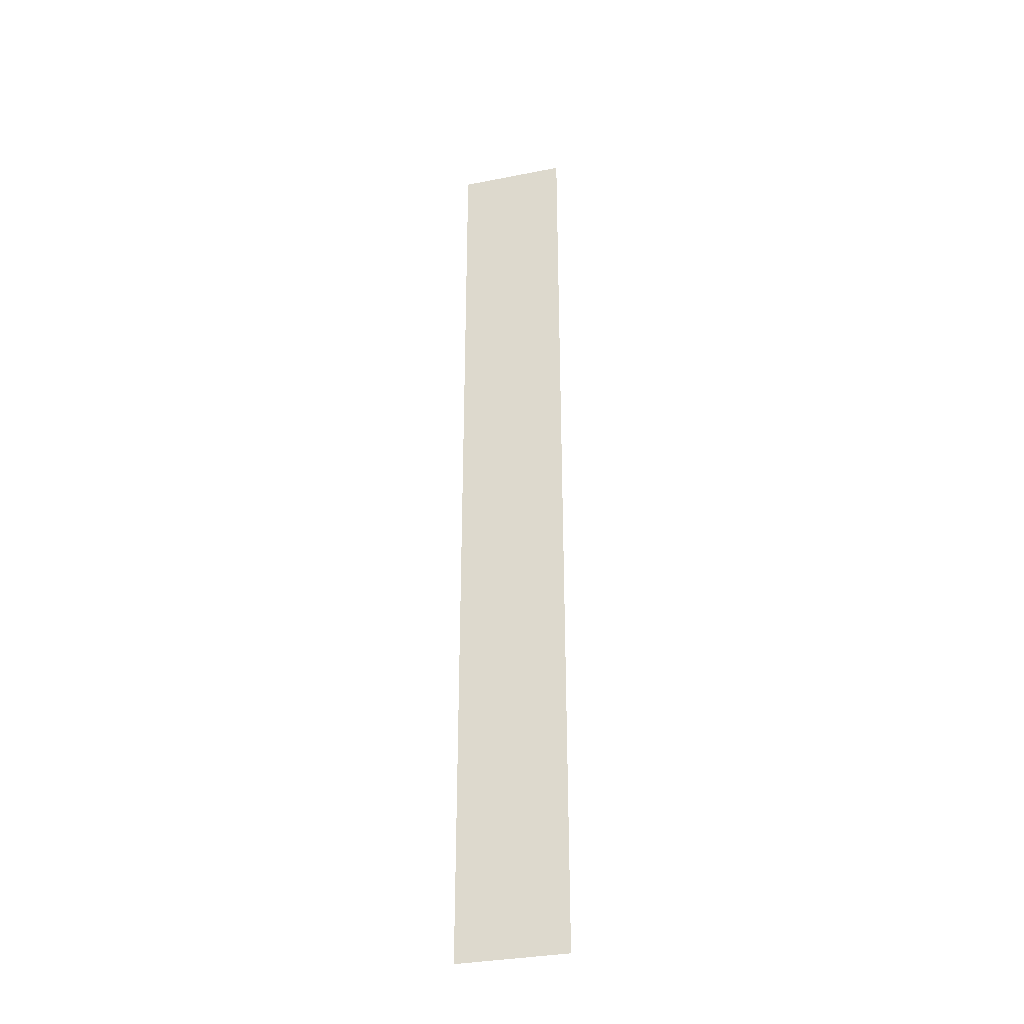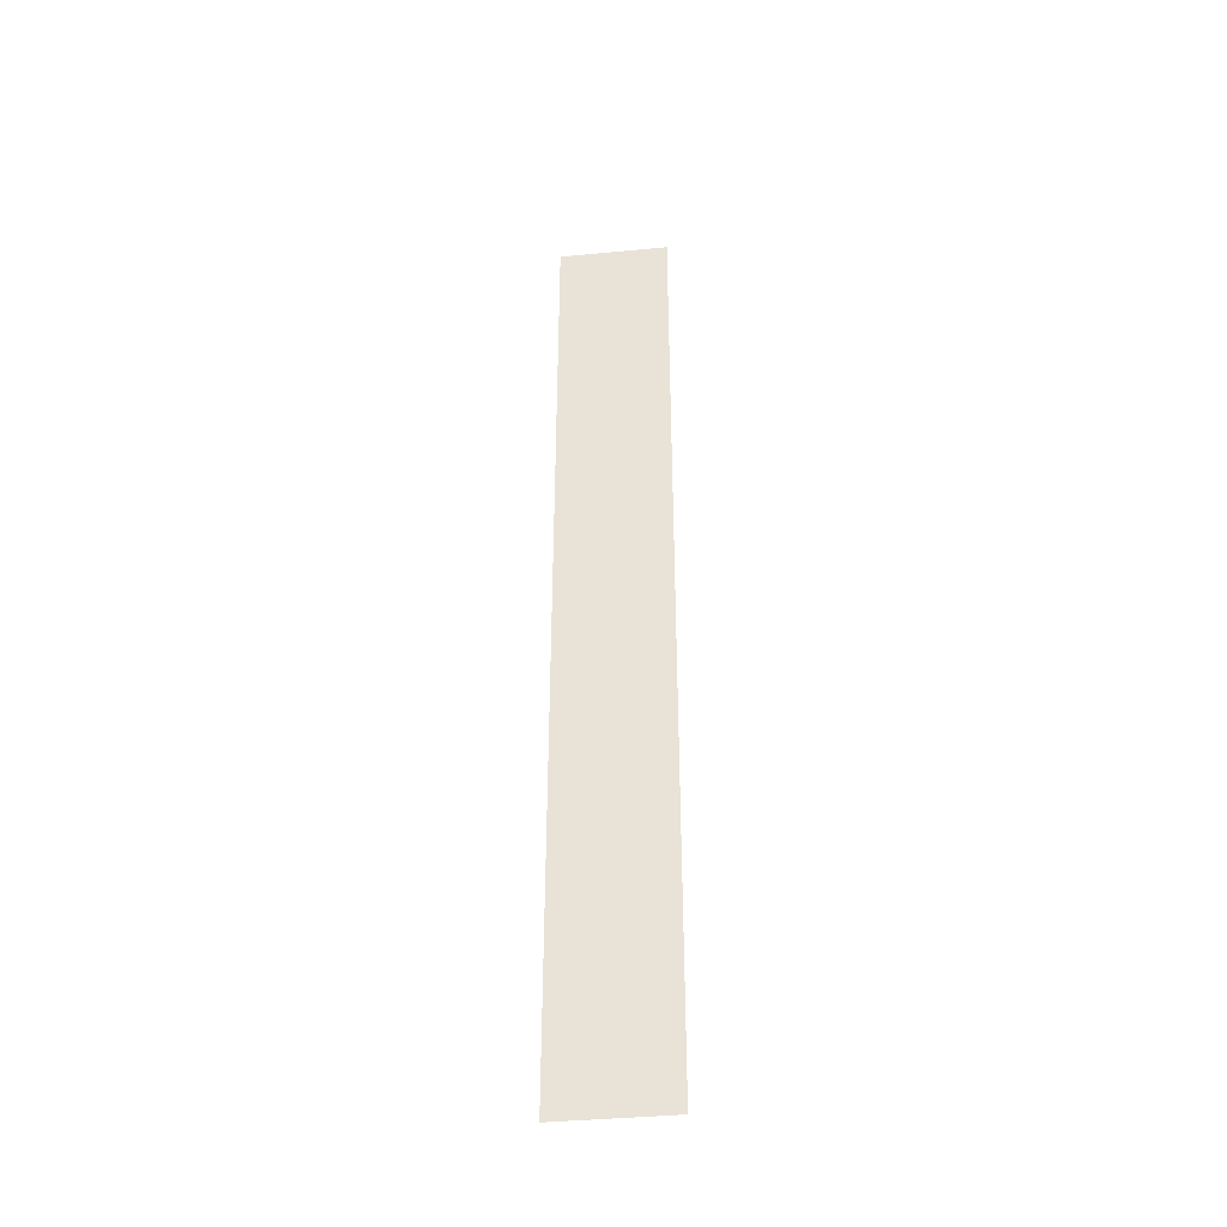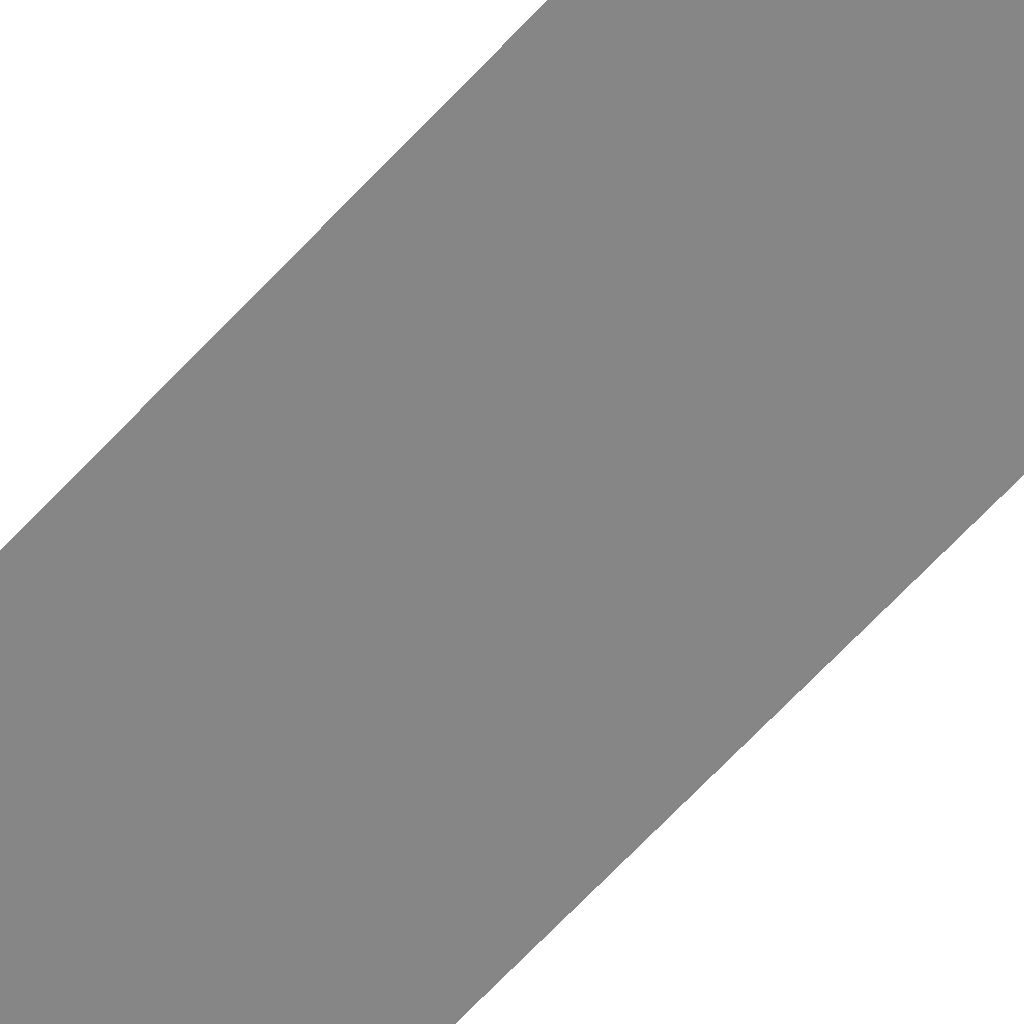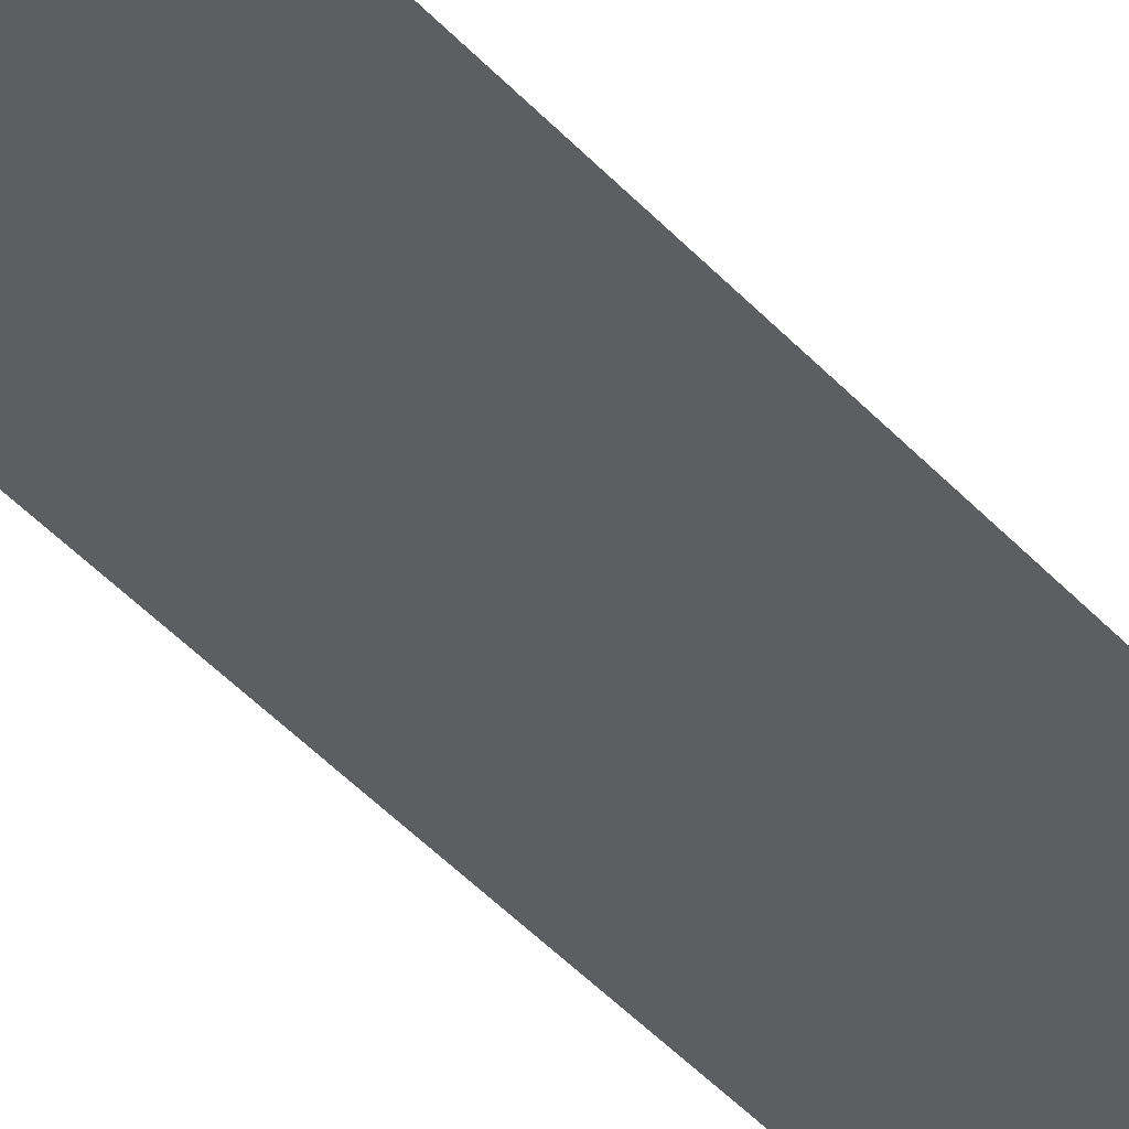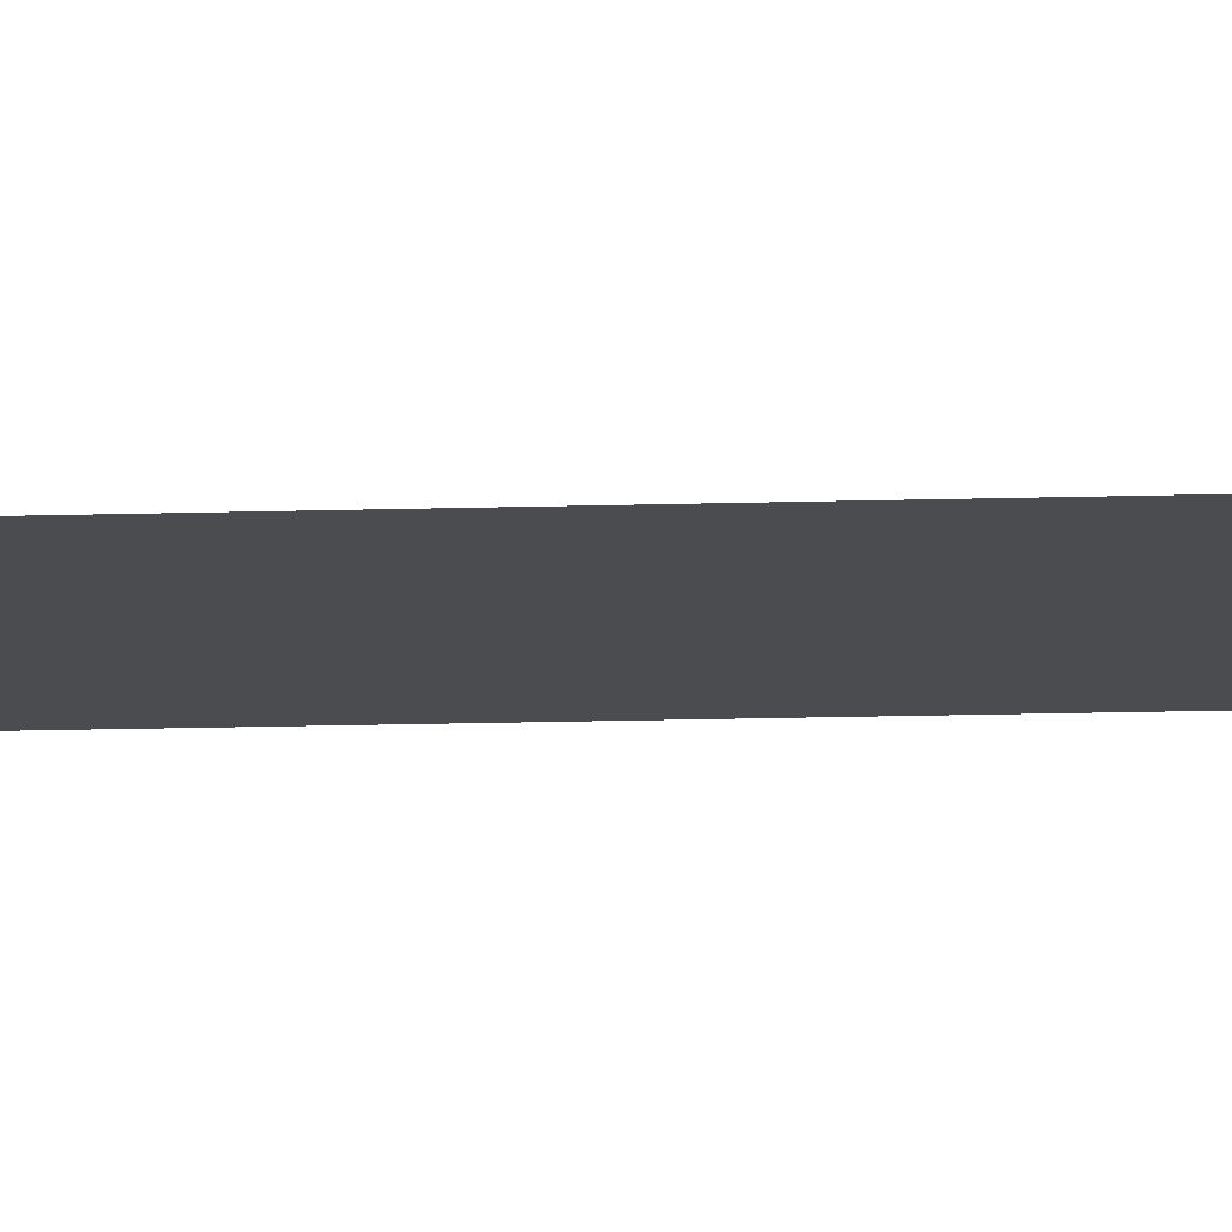
<metadata>
{"format":"obj","ext":"obj","renderer":"f3d","projection":"perspective","resolution":1024,"background":"white","views":[{"elev":-33.5,"azim":-164.9,"up":"+Z"},{"elev":-40.1,"azim":-173.3,"up":"+Z"},{"elev":-62.1,"azim":-41.9,"up":"+Y"},{"elev":-37.4,"azim":-145.0,"up":"+Y"},{"elev":-14.7,"azim":93.9,"up":"+Y"}]}
</metadata>
<code>
o Cube.247
v 23.73 -9e-06 432.5
v 23.73 -9e-06 -1e-06
v -25.29 9e-06 1e-06
v -25.29 9e-06 432.5
f 1 2 3 4

</code>
